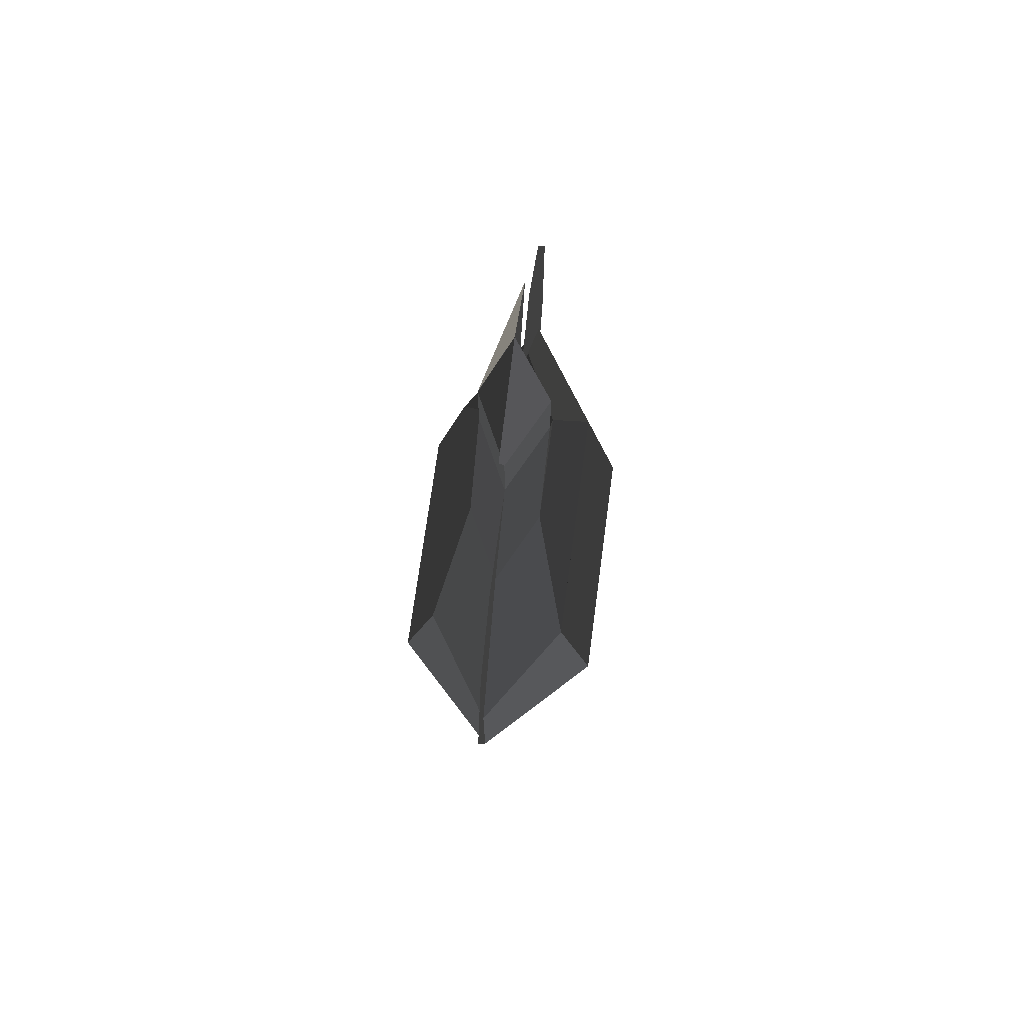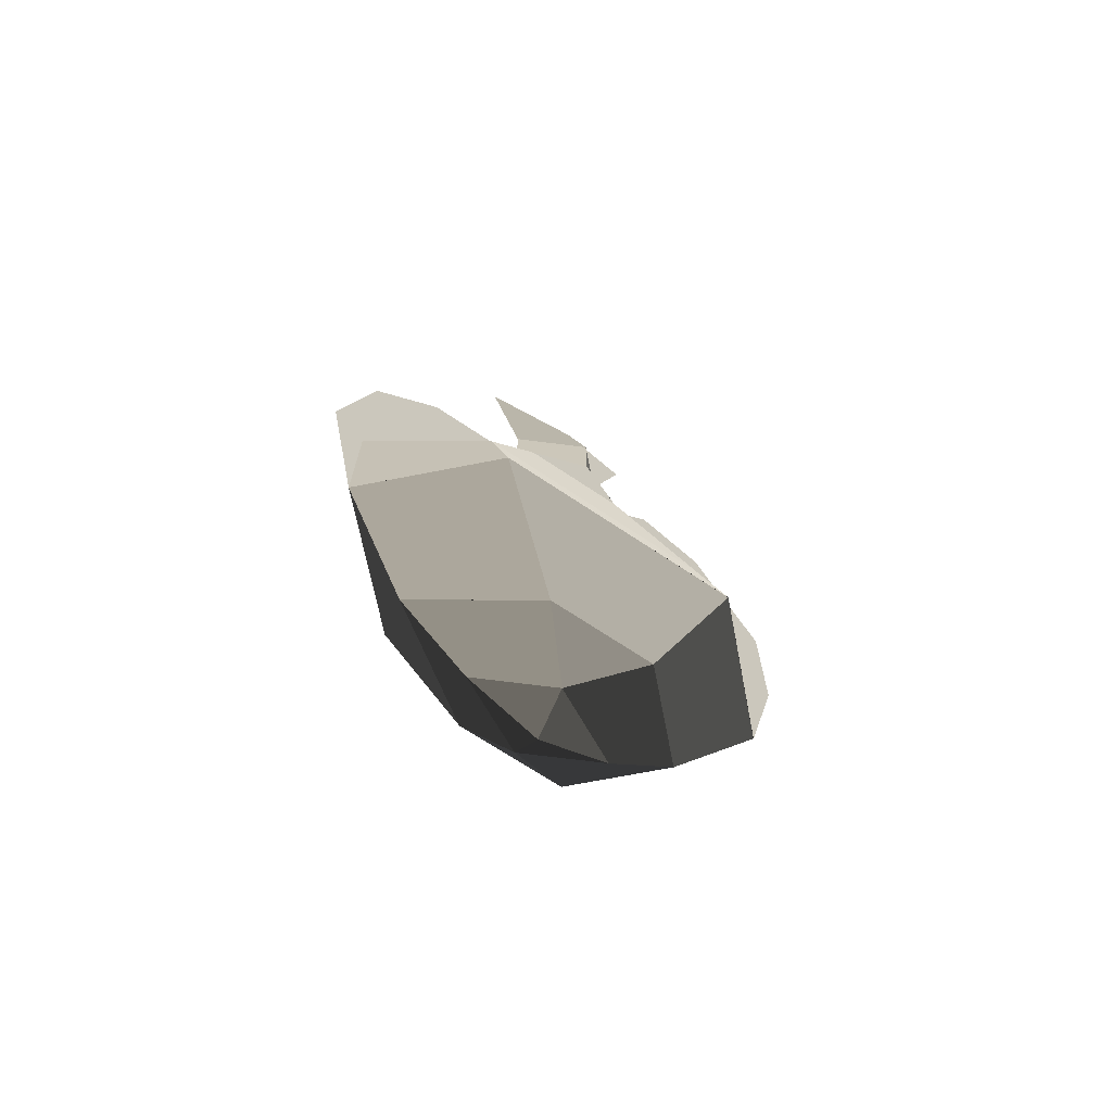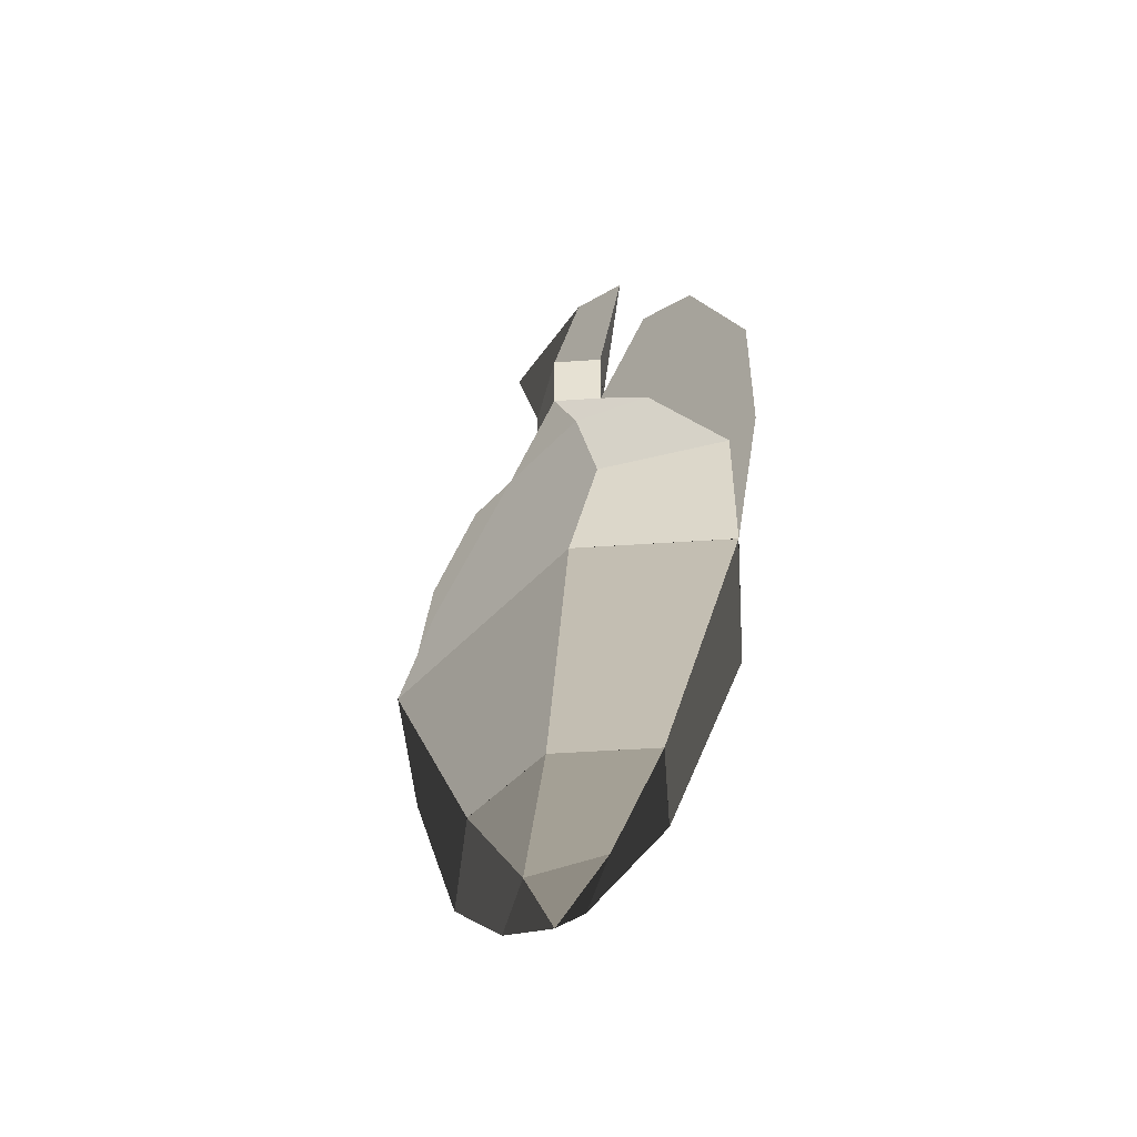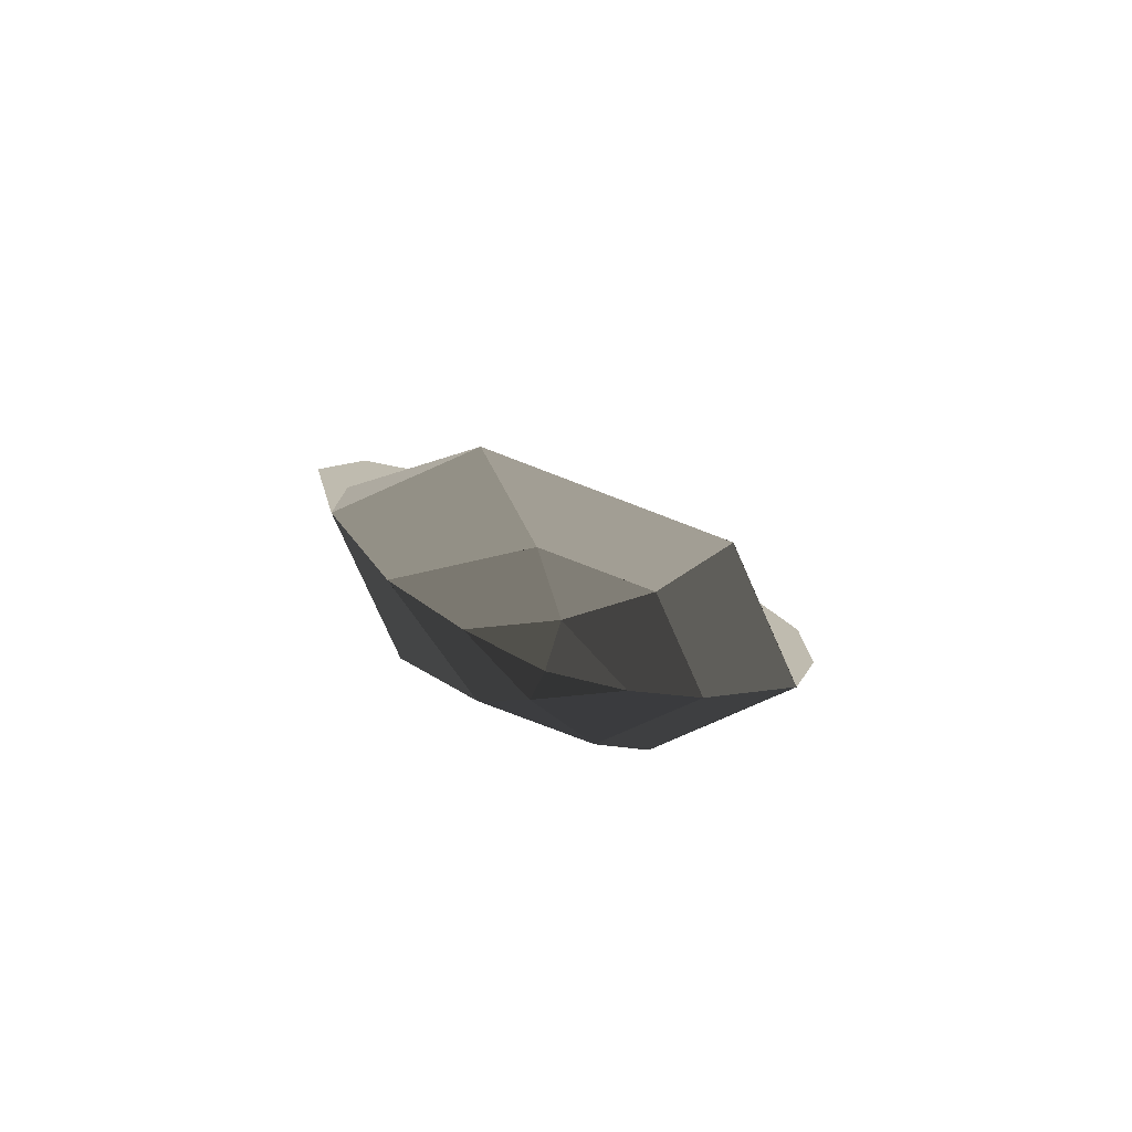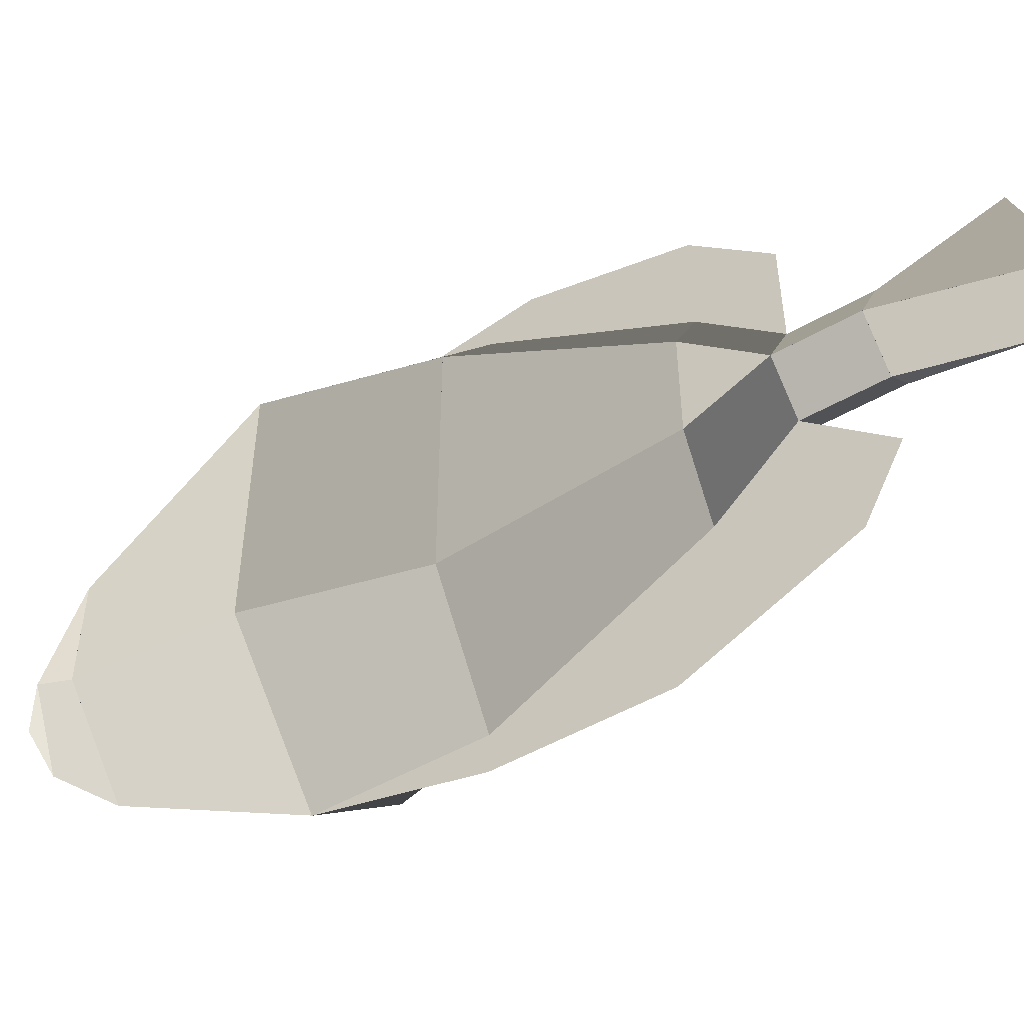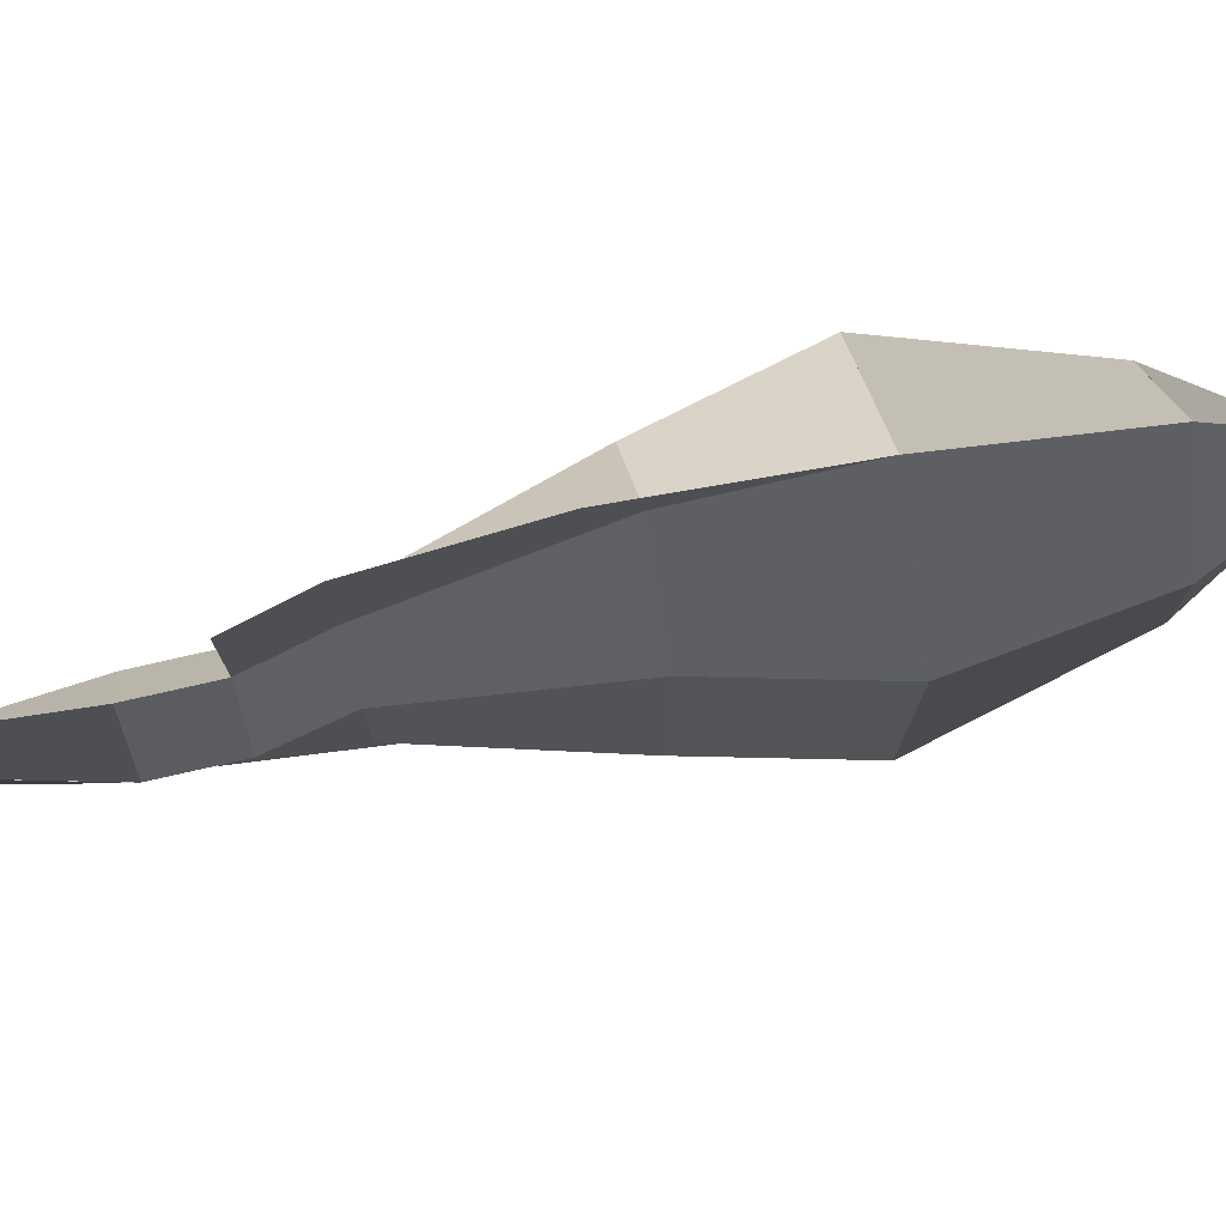
<metadata>
{"format":"obj","ext":"obj","renderer":"f3d","projection":"perspective","resolution":1024,"background":"white","views":[{"elev":71.9,"azim":-172.3,"up":"+Z"},{"elev":-69.1,"azim":-123.9,"up":"+Z"},{"elev":-48.8,"azim":-40.7,"up":"+Z"},{"elev":-78.4,"azim":-111.0,"up":"+Z"},{"elev":-52.3,"azim":-58.6,"up":"+Y"},{"elev":77.1,"azim":77.2,"up":"+Y"}]}
</metadata>
<code>
o flounder
v 0.25 0.5 1.75
v 0.25 -0.25 1.75
v 0 -0.75 1.75
v -0.25 -0.25 1.75
v -0.25 0.5 1.75
v 0 1 1.75
v 0.5 1 0.5
v 0.5 -0.75 0.5
v 0 -1.5 0.5
v -0.5 -0.75 0.5
v -0.4998 1 0.5
v 0 1.75 0.5
v 0.5 1 0.5
v 0.5 -0.75 0.5
v 0 -1.5 0.5
v -0.4999 -0.75 0.5
v -0.5 1 0.5
v 0 1.75 0.5
v 0.75 1 -0.5
v 0.75 -0.75 -0.5
v 0 -1.5 -0.5
v -0.75 -0.75 -0.5
v -0.75 1 -0.5
v 0 1.75 -0.5
v 0.5 -0.2499 -1.75
v 0.5 0.5 -1.75
v 0 1.25 -1.75
v -0.5 0.5 -1.75
v -0.5 -0.2499 -1.75
v 0 -0.75 -1.75
v 0.75 -0.7499 -0.5
v 0.75 0.9999 -0.5001
v 0 1.75 -0.5
v -0.75 0.9999 -0.5001
v -0.7498 -0.7499 -0.5
v 0 -1.5 -0.4989
v 0.25 0.25 -2.25
v 0.25 0.25 -2.25
v 0 0.75 -2.25
v -0.25 0.25 -2.25
v -0.25 0.25 -2.25
v 0 -0.25 -2.25
v 0.5 -0.25 -1.75
v 0.5 0.5 -1.75
v 0 1.25 -1.75
v -0.5 0.5 -1.75
v -0.5 -0.25 -1.75
v 0 -0.75 -1.75
v 0 0.25 -2.5
v 0 0.25 -2.5
v 0 0.25 -2.5
v 0 0.25 -2.5
v 0 0.25 -2.5
v 0 0.25 -2.5
v 0.25 0 2.25
v 0.25 0 2.25
v 0 -0.25 2.25
v -0.25 0 2.25
v -0.25 0 2.25
v 0 0.5 2.25
v 0.25 0.5 1.75
v 0.25 -0.25 1.75
v 0 -0.75 1.75
v -0.25 -0.25 1.75
v -0.25 0.5 1.75
v 0 1 1.75
v 0 0.5 2.75
v 0.25 0 2.75
v -0.25 0 2.75
v 0 0.5 2.25
v 0.25 0 2.25
v -0.25 0 2.25
v 0 -0.25 2.25
v 0.25 -0.0001 2.25
v -0.25 -0.0001 2.25
v 0 -0.25 2.75
v 0.25 0 2.75
v -0.25 0 2.75
v 0 0.75 3.5
v 0 0 3.75
v 0 0 3.75
v 0 0.5 2.75
v 0.25 0 2.75
v -0.25 0 2.75
v 0 -0.5 3.5
v 0 -0.0002 3.75
v 0 -0.0002 3.75
v 0 -0.25 2.75
v -0.2496 0 2.75
v 0.2512 0 2.751
v 0 1.75 0.5
v 0 2 0.75
v 0 1.75 -0.5
v 0 2 0.75
v 0 1 1.75
v 0 1.75 1.75
v 0 1.75 0.5
v 0 2 0.75
v 0 0.5 2.25
v 0 1.25 2.25
v 0 1 1.75
v 0 1.75 1.75
v 0 -1.5 0.5
v 0 -1.75 1.5
v 0 -0.75 1.75
v 0 -1.25 2.5
v 0 -1.5 -0.5
v 0 -1.75 0.5
v 0 -1.5 0.5
v 0 -1.75 1.5
v 0 -0.75 1.75
v 0 -1.25 2.5
v 0 -0.25 2.25
v 0 -0.75 2.75
f 6 5 4 3 2 1
f 9 10 11 12 7 8
f 3 9 8 2
f 4 10 9 3
f 5 11 10 4
f 11 5 6 12
f 1 7 12 6
f 2 8 7 1
f 18 17 16 15 14 13
f 21 22 23 24 19 20
f 15 21 20 14
f 16 22 21 15
f 17 23 22 16
f 23 17 18 24
f 13 19 24 18
f 14 20 19 13
f 30 29 28 27 26 25
f 33 34 35 36 31 32
f 27 33 32 26
f 28 34 33 27
f 29 35 34 28
f 35 29 30 36
f 25 31 36 30
f 26 32 31 25
f 45 46 47 48 43 44
f 39 45 44 38
f 40 46 45 39
f 41 47 46 40
f 47 41 42 48
f 37 43 48 42
f 38 44 43 37
f 50 38 37 49
f 51 39 38 50
f 52 40 39 51
f 53 41 40 52
f 54 42 41 53
f 49 37 42 54
f 54 53 52 51 50 49
f 60 59 58 57 56 55
f 63 64 65 66 61 62
f 57 63 62 56
f 58 64 63 57
f 59 65 64 58
f 65 59 60 66
f 55 61 66 60
f 56 62 61 55
f 69 68 67
f 71 72 70
f 68 71 70 67
f 68 69 72 71
f 72 69 67 70
f 75 74 73
f 77 78 76
f 74 77 76 73
f 74 75 78 77
f 78 75 73 76
f 81 80 79
f 83 84 82
f 80 83 82 79
f 80 81 84 83
f 84 81 79 82
f 87 86 85
f 89 90 88
f 86 89 88 85
f 86 87 90 89
f 90 87 85 88
f 91 92 94 93
f 95 96 98 97
f 99 100 102 101
f 103 104 106 105
f 107 108 110 109
f 111 112 114 113

</code>
